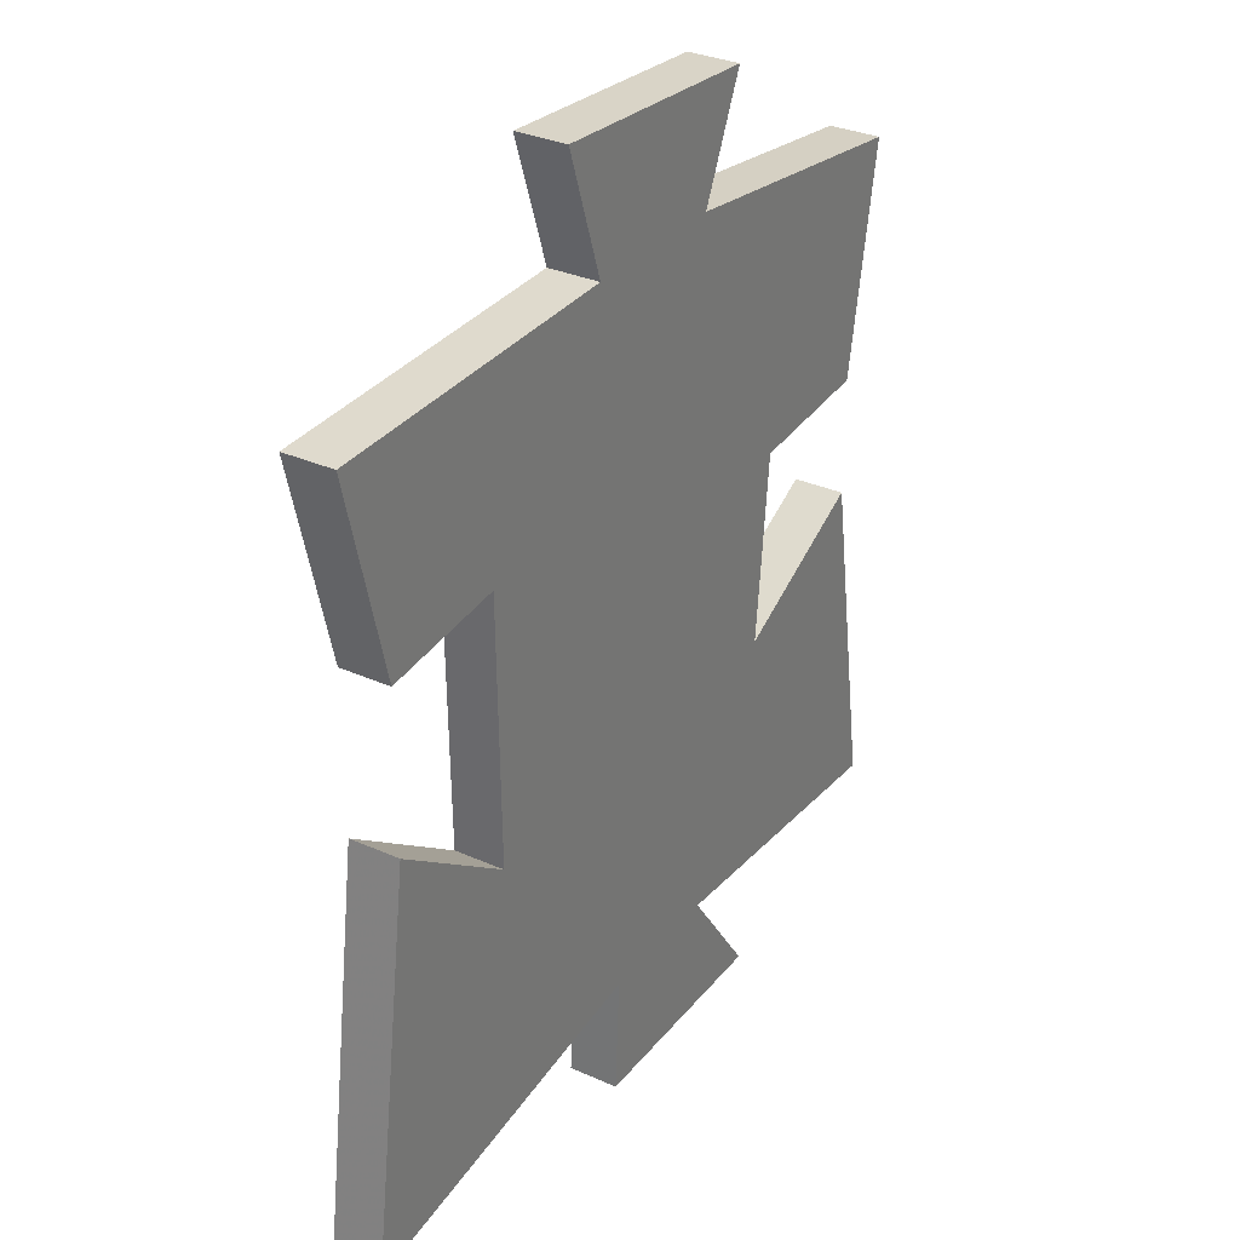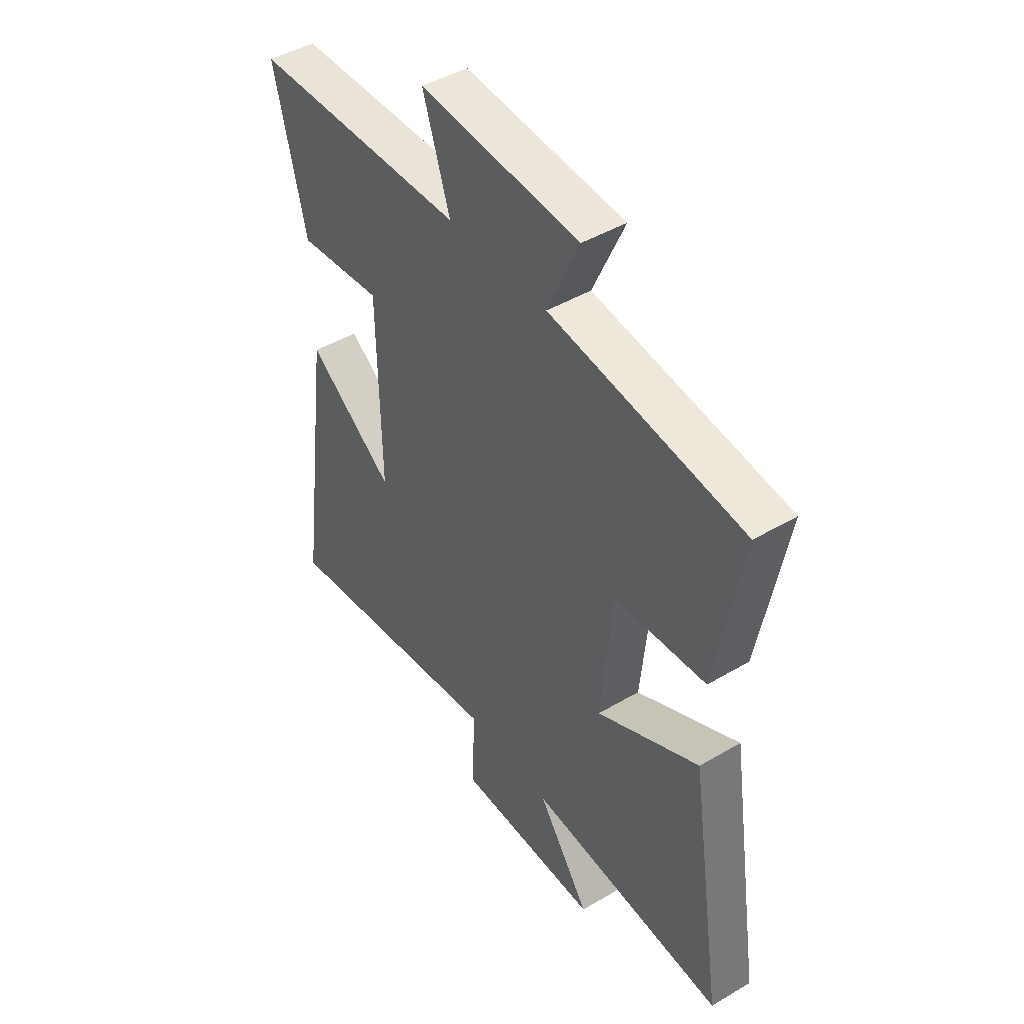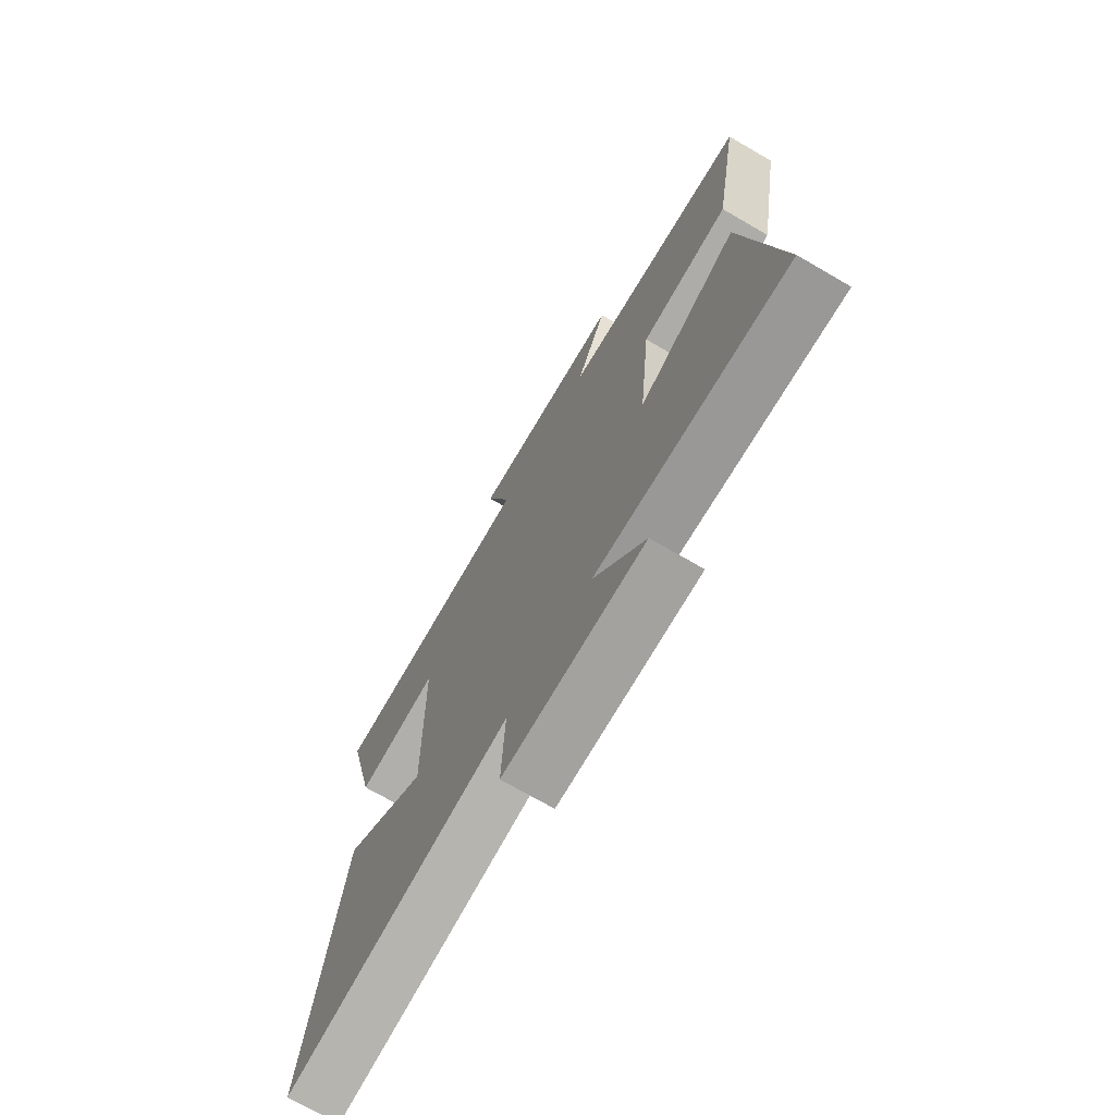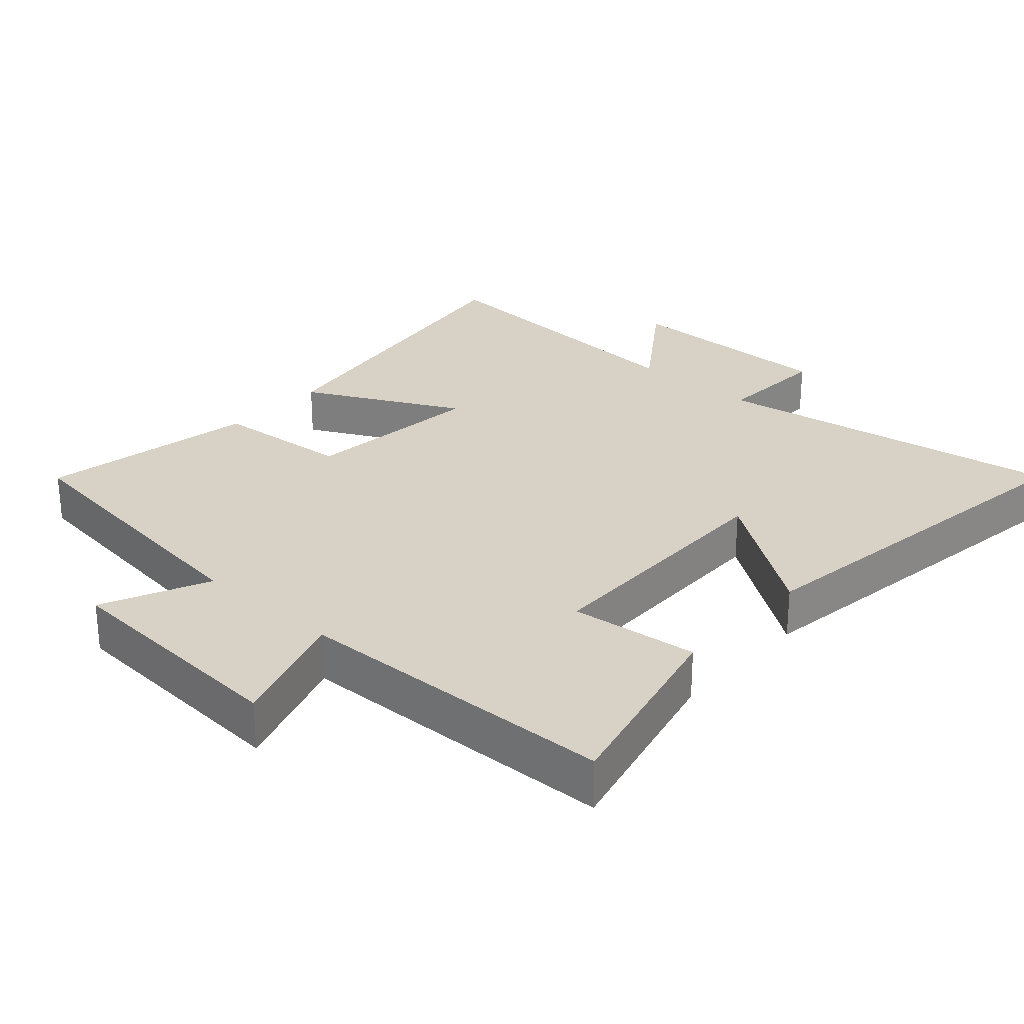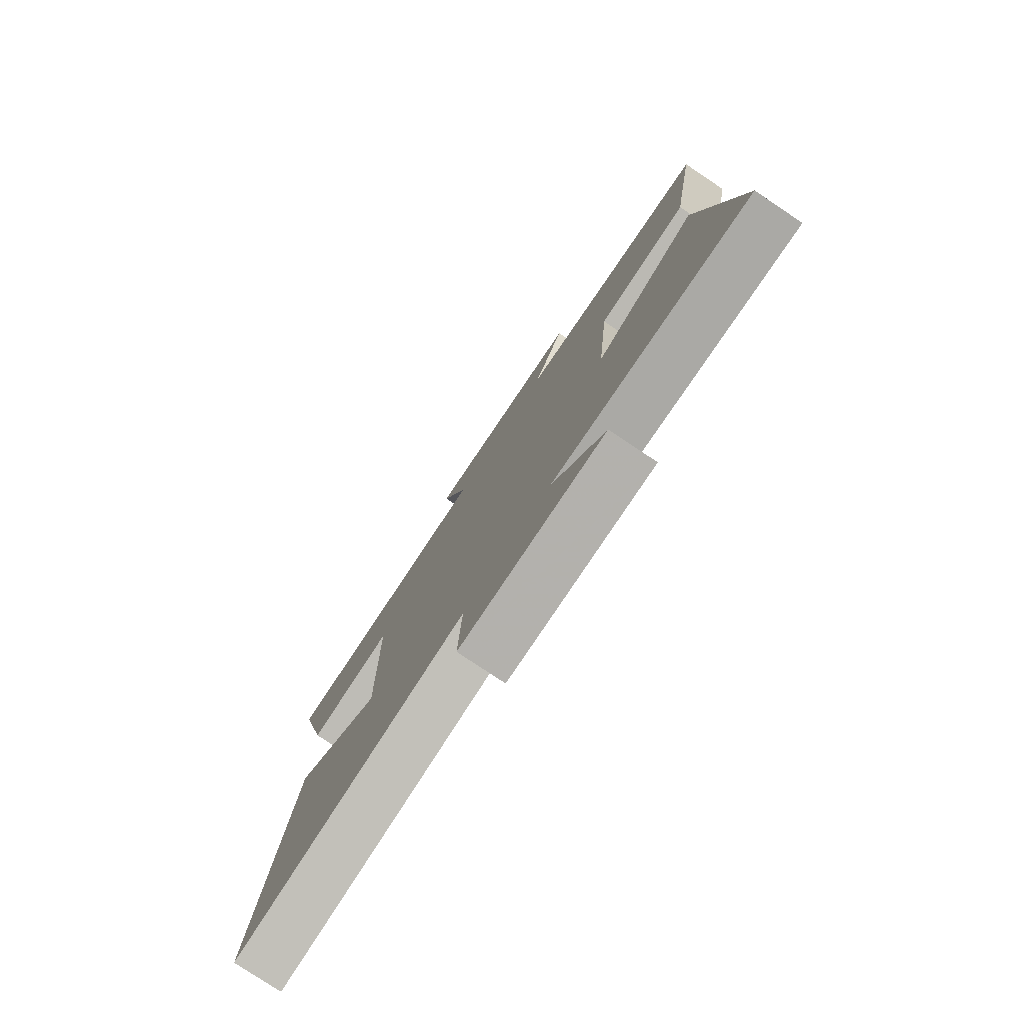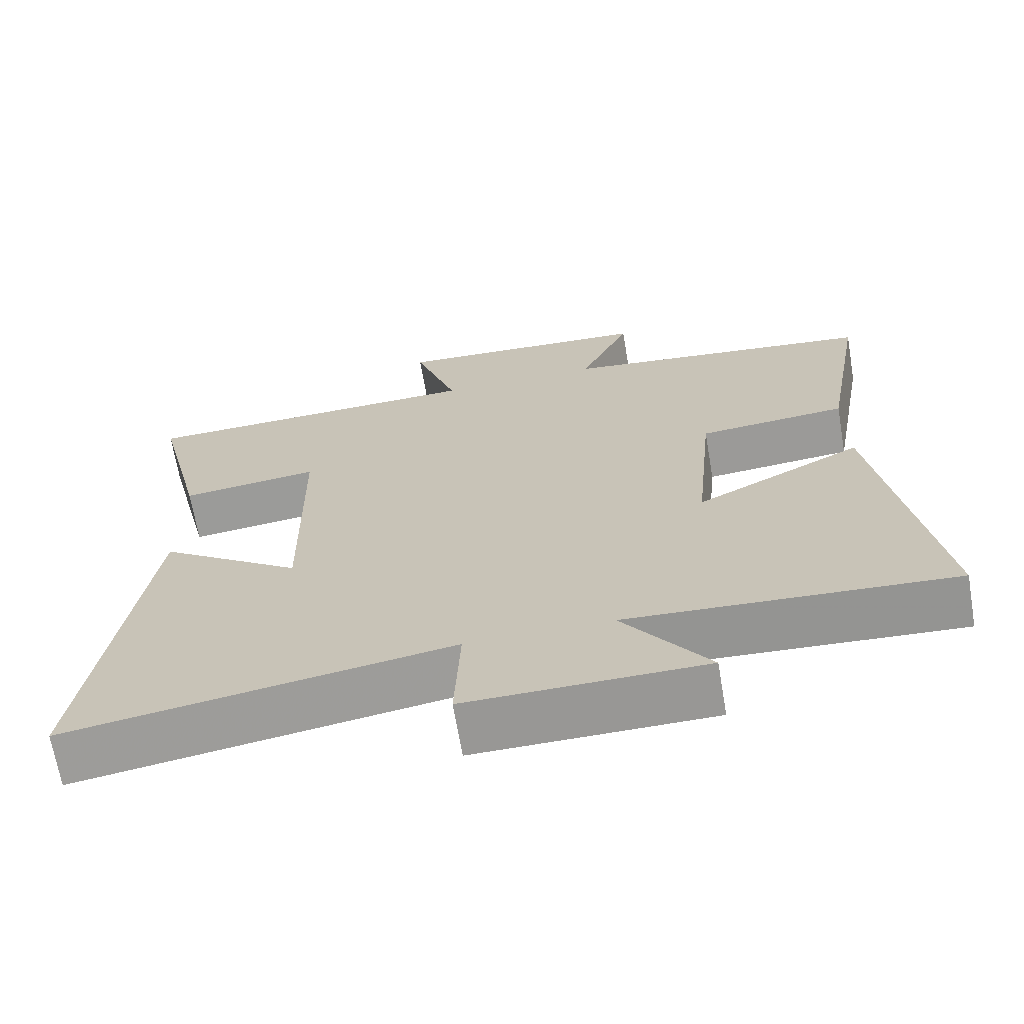
<metadata>
{"format":"obj","ext":"obj","renderer":"f3d","projection":"perspective","resolution":1024,"background":"white","views":[{"elev":31.7,"azim":122.3,"up":"+Z"},{"elev":45.3,"azim":-124.3,"up":"+Z"},{"elev":-72.2,"azim":-120.1,"up":"+Z"},{"elev":27.5,"azim":42.0,"up":"+Y"},{"elev":-78.8,"azim":-123.7,"up":"+Z"},{"elev":-68.1,"azim":-170.3,"up":"+Z"}]}
</metadata>
<code>
v 0.57 0.07 0.487
v 0.5 0.07 0.198
v 0.312 0.07 0.219
v 0.306 0.07 -0.161
v 0.5 0.07 -0.024
v 0.576 0.07 -0.582
v 0.058 0.07 -0.5
v 0.066 0.07 -0.666
v -0.254 0.07 -0.664
v -0.138 0.07 -0.5
v -0.576 0.07 -0.529
v -0.5 0.07 -0.042
v -0.273 0.07 -0.157
v -0.299 0.07 0.109
v -0.5 0.07 0.126
v -0.557 0.07 0.445
v -0.129 0.07 0.5
v -0.199 0.07 0.656
v 0.155 0.07 0.68
v 0.095 0.07 0.5
v 0.57 0 0.487
v 0.5 0 0.198
v 0.312 0 0.219
v 0.306 0 -0.161
v 0.5 0 -0.024
v 0.576 0 -0.582
v 0.058 0 -0.5
v 0.066 0 -0.666
v -0.254 0 -0.664
v -0.138 0 -0.5
v -0.576 0 -0.529
v -0.5 0 -0.042
v -0.273 0 -0.157
v -0.299 0 0.109
v -0.5 0 0.126
v -0.557 0 0.445
v -0.129 0 0.5
v -0.199 0 0.656
v 0.155 0 0.68
v 0.095 0 0.5
f 17 18 19 20
f 14 15 16 17
f 13 14 17 20
f 10 11 12 13
f 10 13 20
f 7 8 9 10
f 7 10 20
f 4 5 6 7
f 3 4 7 20
f 1 2 3 20
f 40 39 38 37
f 37 36 35 34
f 40 37 34 33
f 33 32 31 30
f 40 33 30
f 30 29 28 27
f 40 30 27
f 27 26 25 24
f 40 27 24 23
f 40 23 22 21
f 1 21 22 2
f 2 22 23 3
f 3 23 24 4
f 4 24 25 5
f 5 25 26 6
f 6 26 27 7
f 7 27 28 8
f 8 28 29 9
f 9 29 30 10
f 10 30 31 11
f 11 31 32 12
f 12 32 33 13
f 13 33 34 14
f 14 34 35 15
f 15 35 36 16
f 16 36 37 17
f 17 37 38 18
f 18 38 39 19
f 19 39 40 20
f 20 40 21 1

</code>
